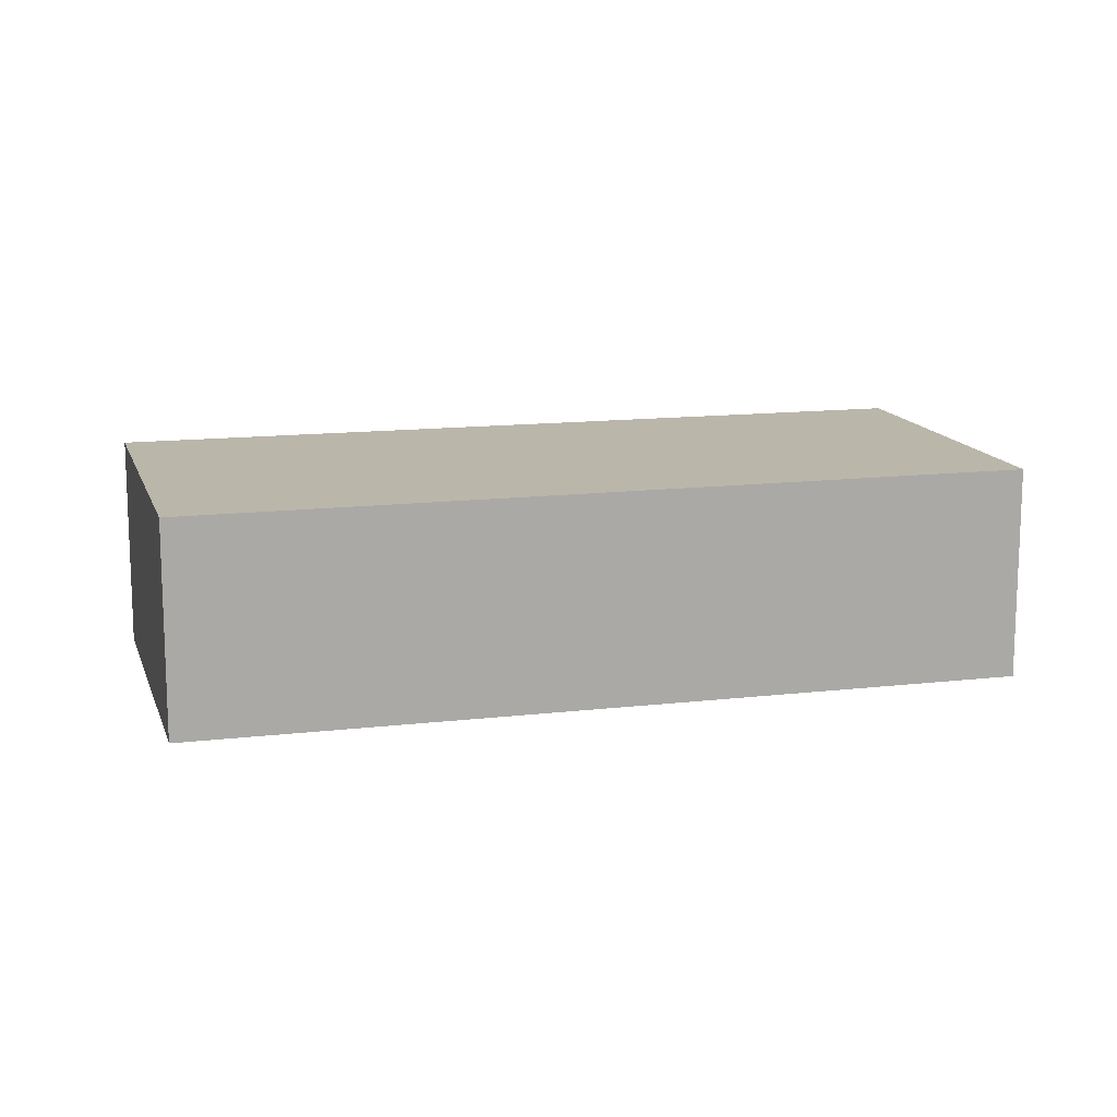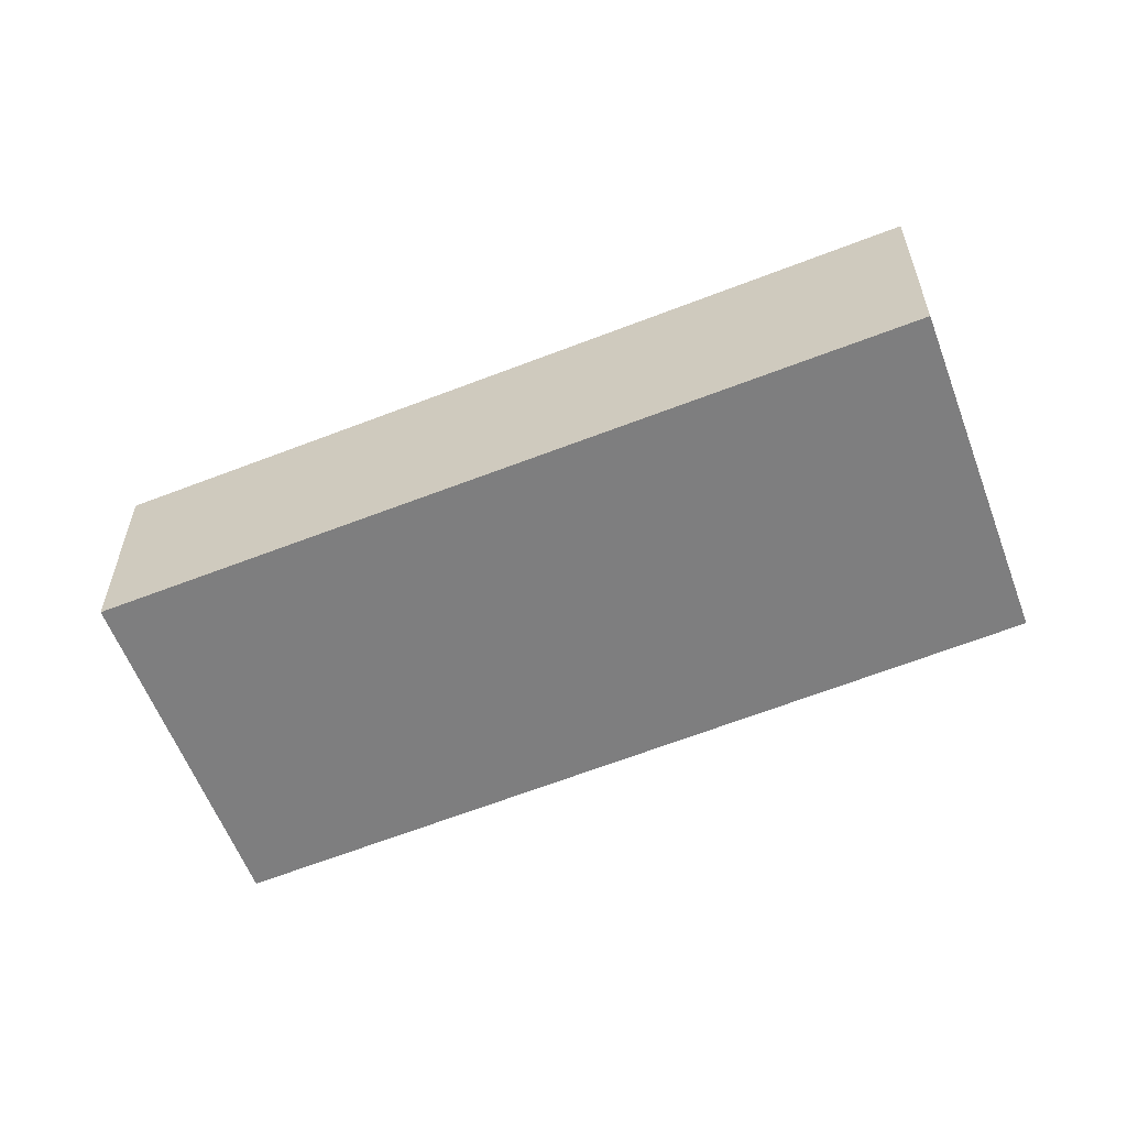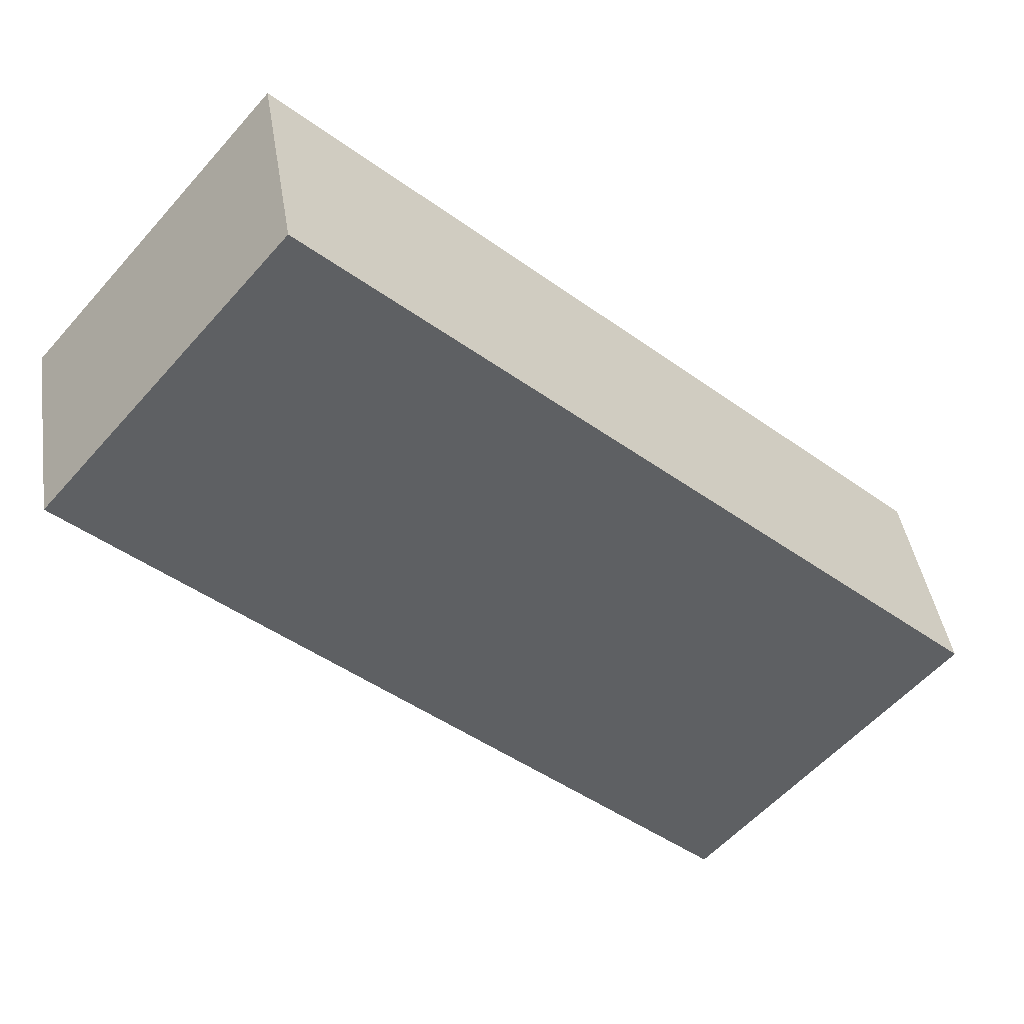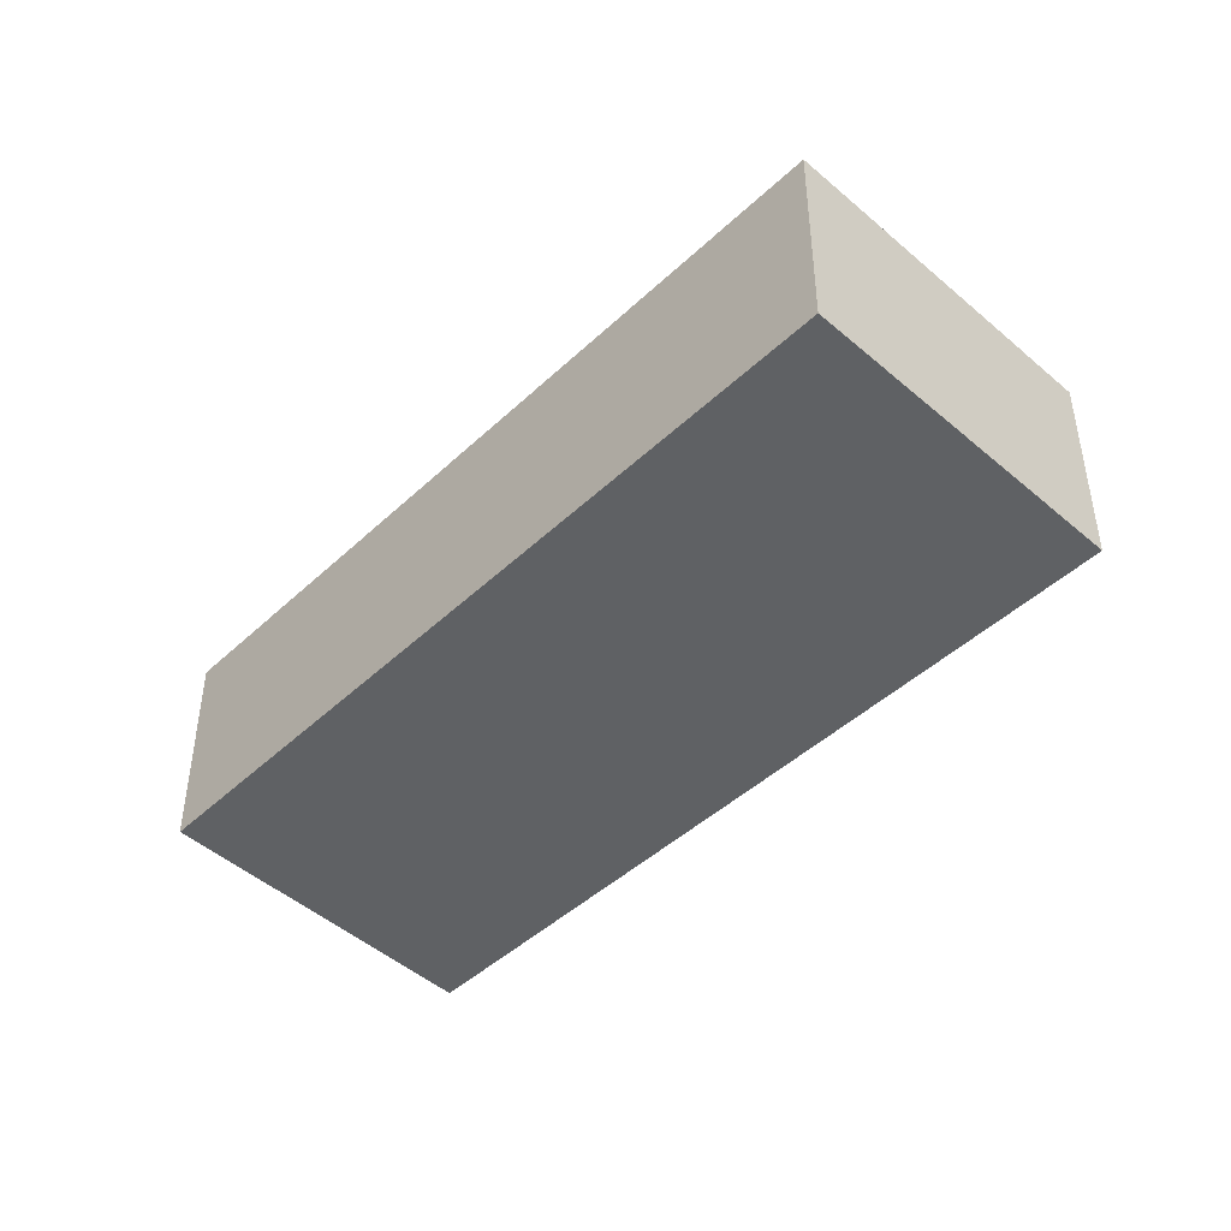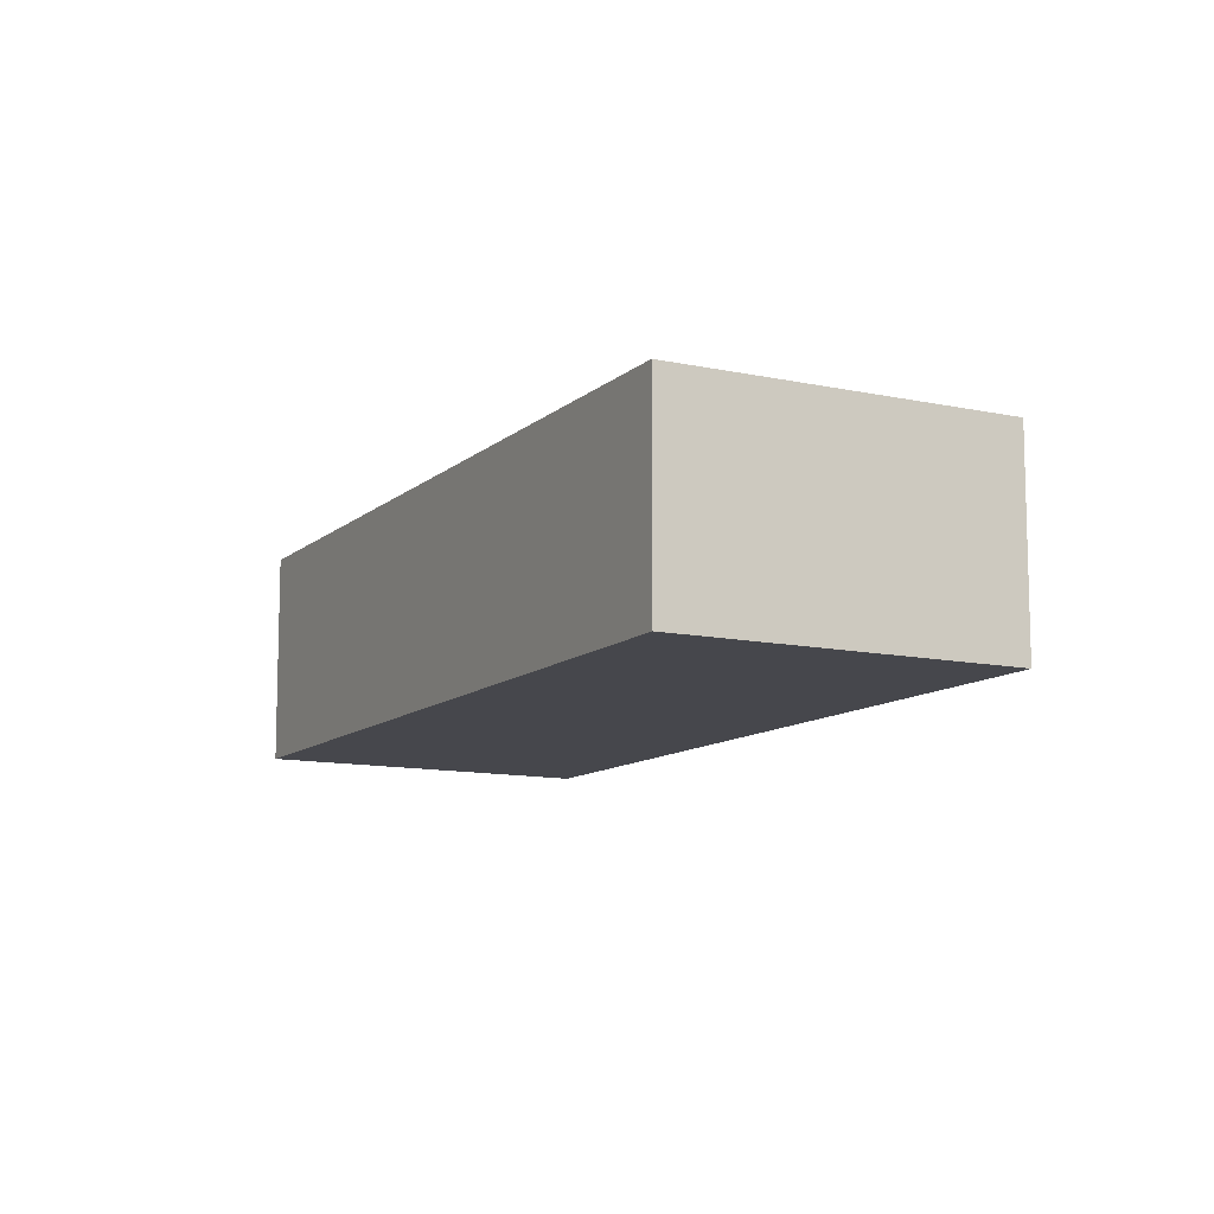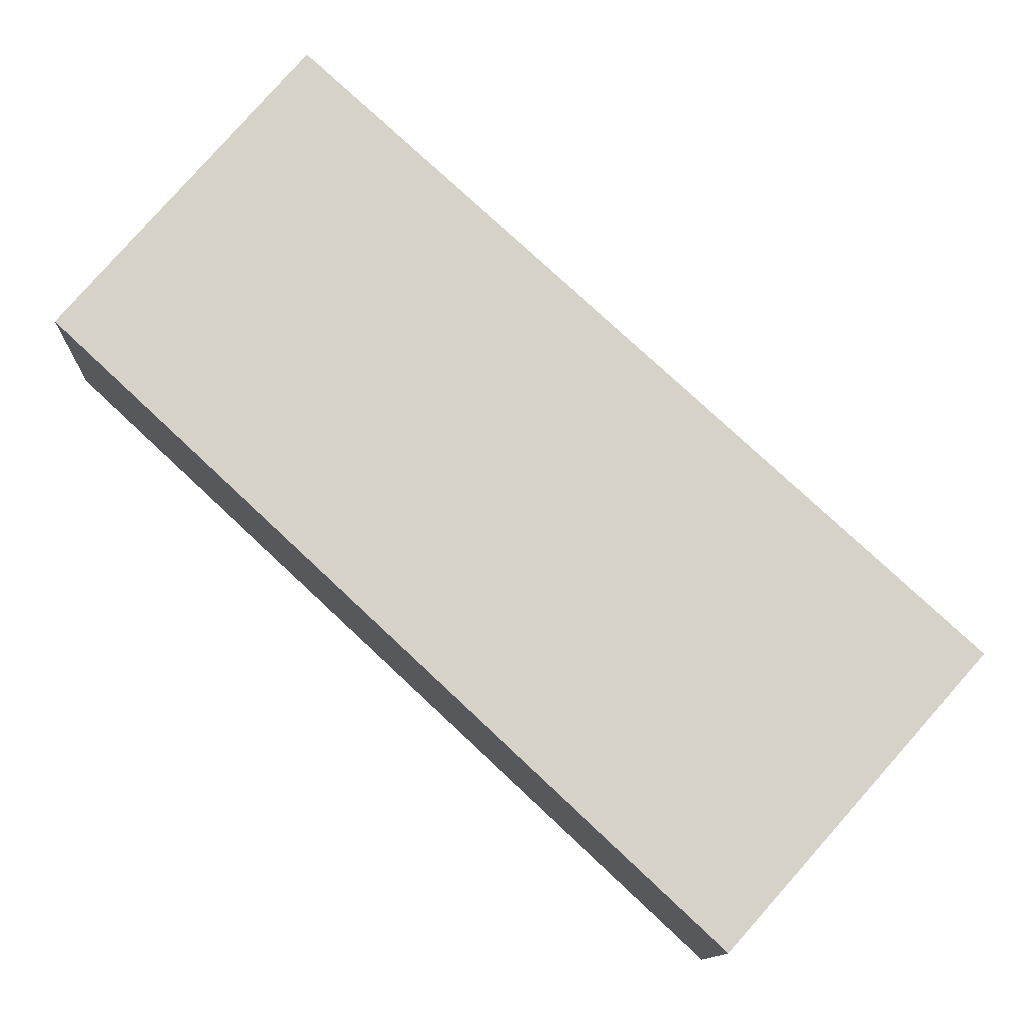
<metadata>
{"format":"obj","ext":"obj","renderer":"f3d","projection":"perspective","resolution":1024,"background":"white","views":[{"elev":14.1,"azim":-56.9,"up":"+Y"},{"elev":-59.5,"azim":-20.5,"up":"+Y"},{"elev":41.7,"azim":171.3,"up":"+Z"},{"elev":-46.1,"azim":-176.1,"up":"+Y"},{"elev":-10.9,"azim":-160.2,"up":"+Y"},{"elev":-11.8,"azim":178.0,"up":"+Z"}]}
</metadata>
<code>
v  0 1.562 9.564e-17
v  6.226 1.562 2.231
v  1.742 1.562 -1.962
v  4.562 1.562 4.169
v  1.742 1.201e-16 -1.962
v  0 0 0
v  4.562 -2.553e-16 4.169
v  6.226 -1.366e-16 2.231
g defaultobject
f 1 2 3
f 2 1 4
f 5 1 3
f 1 5 6
f 6 4 1
f 4 6 7
f 7 2 4
f 2 7 8
f 8 3 2
f 3 8 5
f 8 6 5
f 6 8 7

</code>
